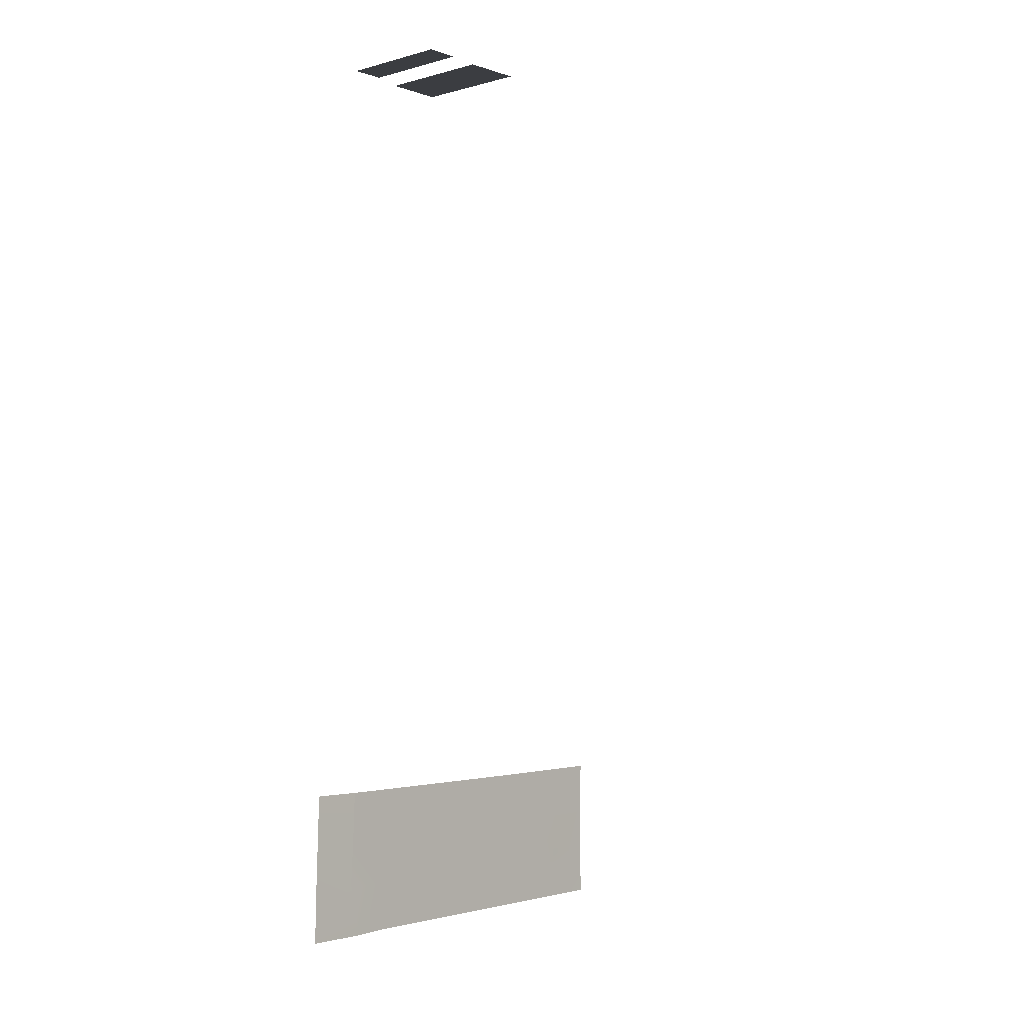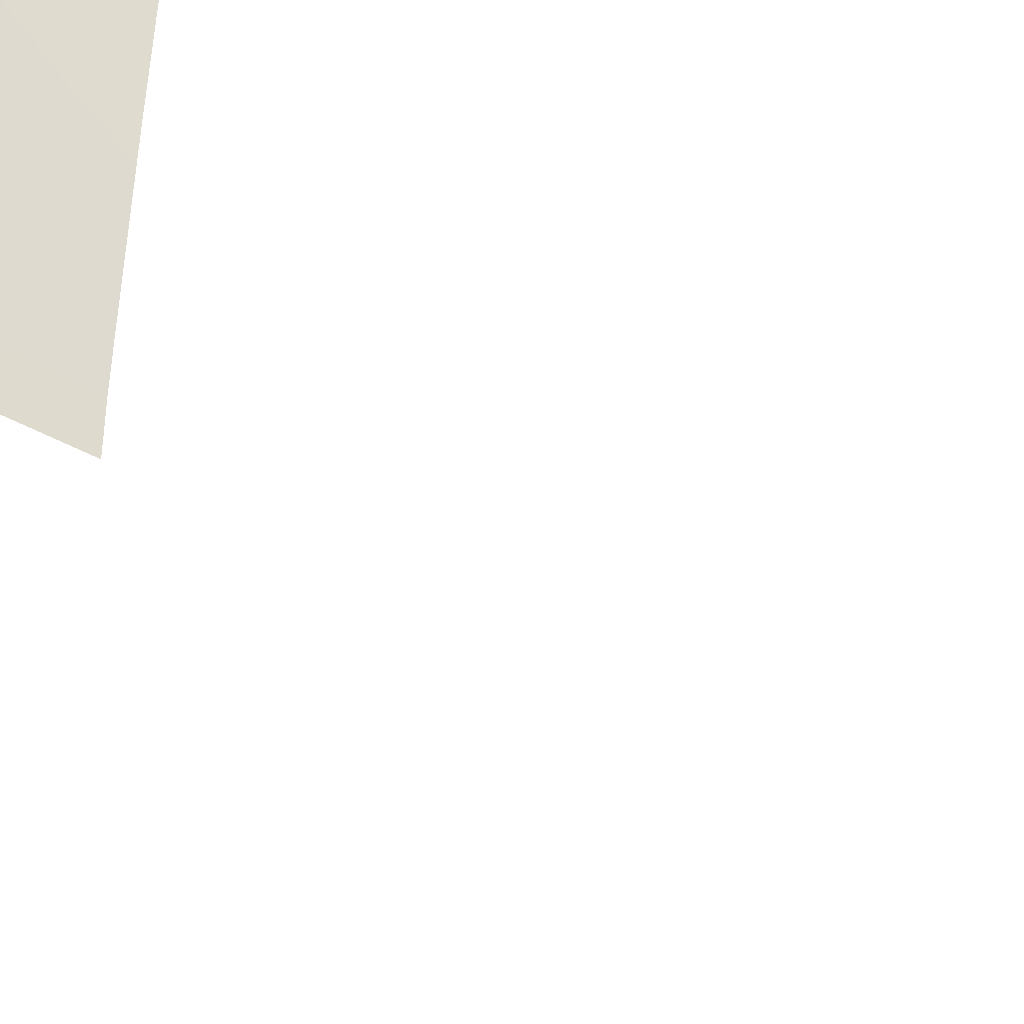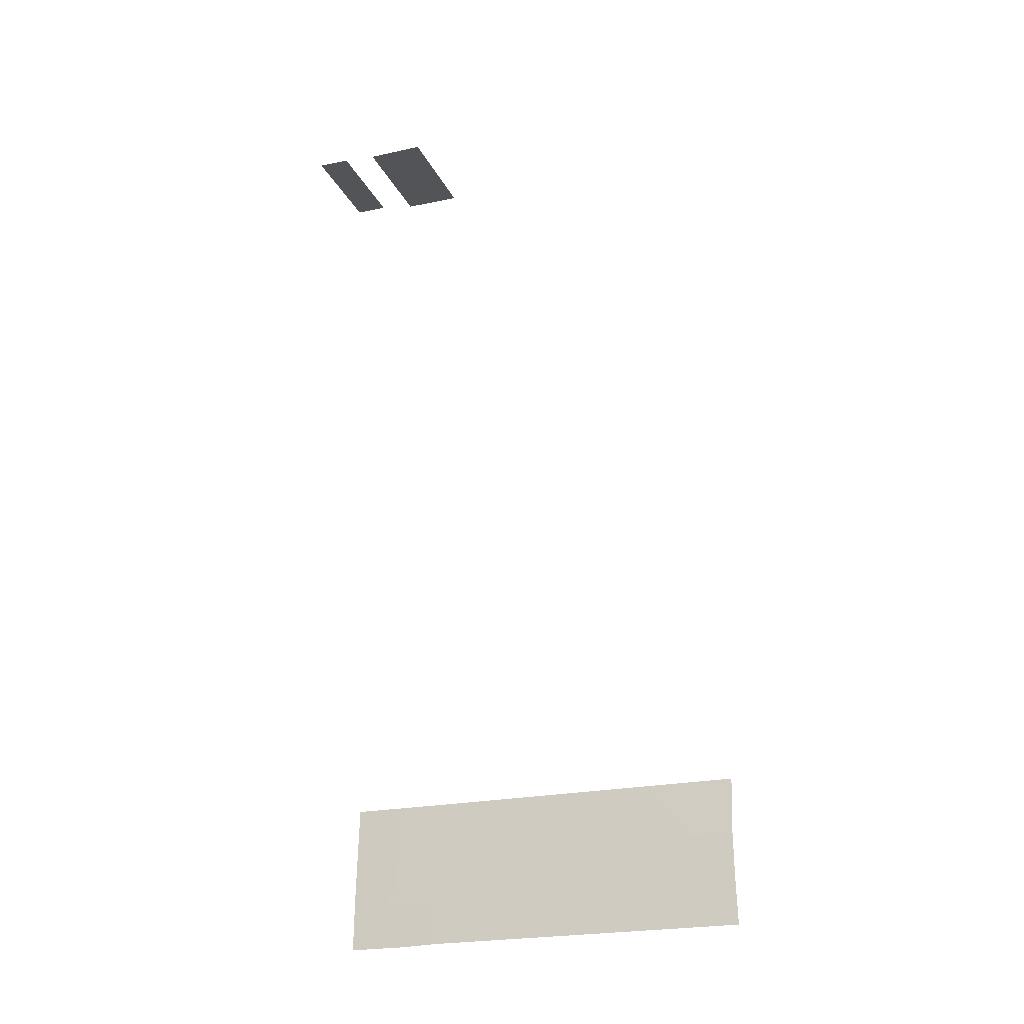
<metadata>
{"format":"obj","ext":"obj","renderer":"f3d","projection":"perspective","resolution":1024,"background":"white","views":[{"elev":-2.2,"azim":41.6,"up":"+Z"},{"elev":-46.7,"azim":-123.6,"up":"+Y"},{"elev":-23.2,"azim":110.2,"up":"+Z"}]}
</metadata>
<code>
o SM_FlatBox_A11_Decal_01
v -0.009416 -0.02424 0.0175
v -0.009016 0.02467 0.01739
v -0.009532 -0.02468 3.6e-05
v -0.009035 0.02468 0.000105
v -0.009246 -0.01854 0.01744
v -0.009411 -0.01765 0
v -0.009197 -0.01299 0.01742
v -0.009373 -0.01361 0.000136
v -0.009148 -0.007557 0.0174
v -0.009324 -0.008122 0.000132
v -0.0091 -0.002161 0.01739
v -0.009275 -0.002642 0.000127
v -0.009052 0.003231 0.01738
v -0.009226 0.002834 0.000123
v -0.009013 0.00861 0.01738
v -0.009177 0.008304 0.000118
v -0.009014 0.01396 0.01738
v -0.009128 0.01377 0.000114
v -0.009015 0.01931 0.01738
v -0.00908 0.01923 0.000109
v -0.009447 -0.02442 0.01173
v -0.009305 -0.01872 0.01169
v -0.009256 -0.01324 0.01167
v -0.009208 -0.007848 0.01167
v -0.009159 -0.002444 0.01166
v -0.009111 0.002957 0.01165
v -0.009063 0.008353 0.01164
v -0.00902 0.01374 0.01164
v -0.009021 0.0191 0.01164
v -0.009022 0.02446 0.01164
v -0.009479 -0.02459 0.005951
v -0.009364 -0.01901 0.005932
v -0.009316 -0.01353 0.005915
v -0.009267 -0.008116 0.005909
v -0.009219 -0.002704 0.005903
v -0.00917 0.002716 0.005897
v -0.009121 0.008182 0.00589
v -0.009072 0.01364 0.005883
v -0.009027 0.0191 0.005877
v -0.009028 0.02452 0.005877
v 0.009021 -0.01039 0.1042
v 0.009532 -0.02466 0.1042
v -0.004224 -0.01034 0.1041
v -0.002986 -0.02458 0.1041
v 0.009026 -0.01714 0.1042
v -0.004065 -0.01706 0.1041
v 0.009463 -0.0209 0.1042
v -0.002987 -0.02082 0.1041
f 3 32 6
f 6 33 8
f 10 33 34
f 10 35 12
f 12 36 14
f 14 37 16
f 16 38 18
f 18 39 20
f 40 20 39
f 22 1 5
f 23 5 7
f 24 7 9
f 25 9 11
f 26 11 13
f 27 13 15
f 28 15 17
f 29 17 19
f 30 19 2
f 32 21 22
f 33 22 23
f 34 23 24
f 35 24 25
f 36 25 26
f 37 26 27
f 38 27 28
f 39 28 29
f 30 39 29
f 44 47 48
f 46 41 43
f 3 31 32
f 6 32 33
f 10 8 33
f 10 34 35
f 12 35 36
f 14 36 37
f 16 37 38
f 18 38 39
f 40 4 20
f 22 21 1
f 23 22 5
f 24 23 7
f 25 24 9
f 26 25 11
f 27 26 13
f 28 27 15
f 29 28 17
f 30 29 19
f 32 31 21
f 33 32 22
f 34 33 23
f 35 34 24
f 36 35 25
f 37 36 26
f 38 37 27
f 39 38 28
f 30 40 39
f 44 42 47
f 46 45 41

</code>
